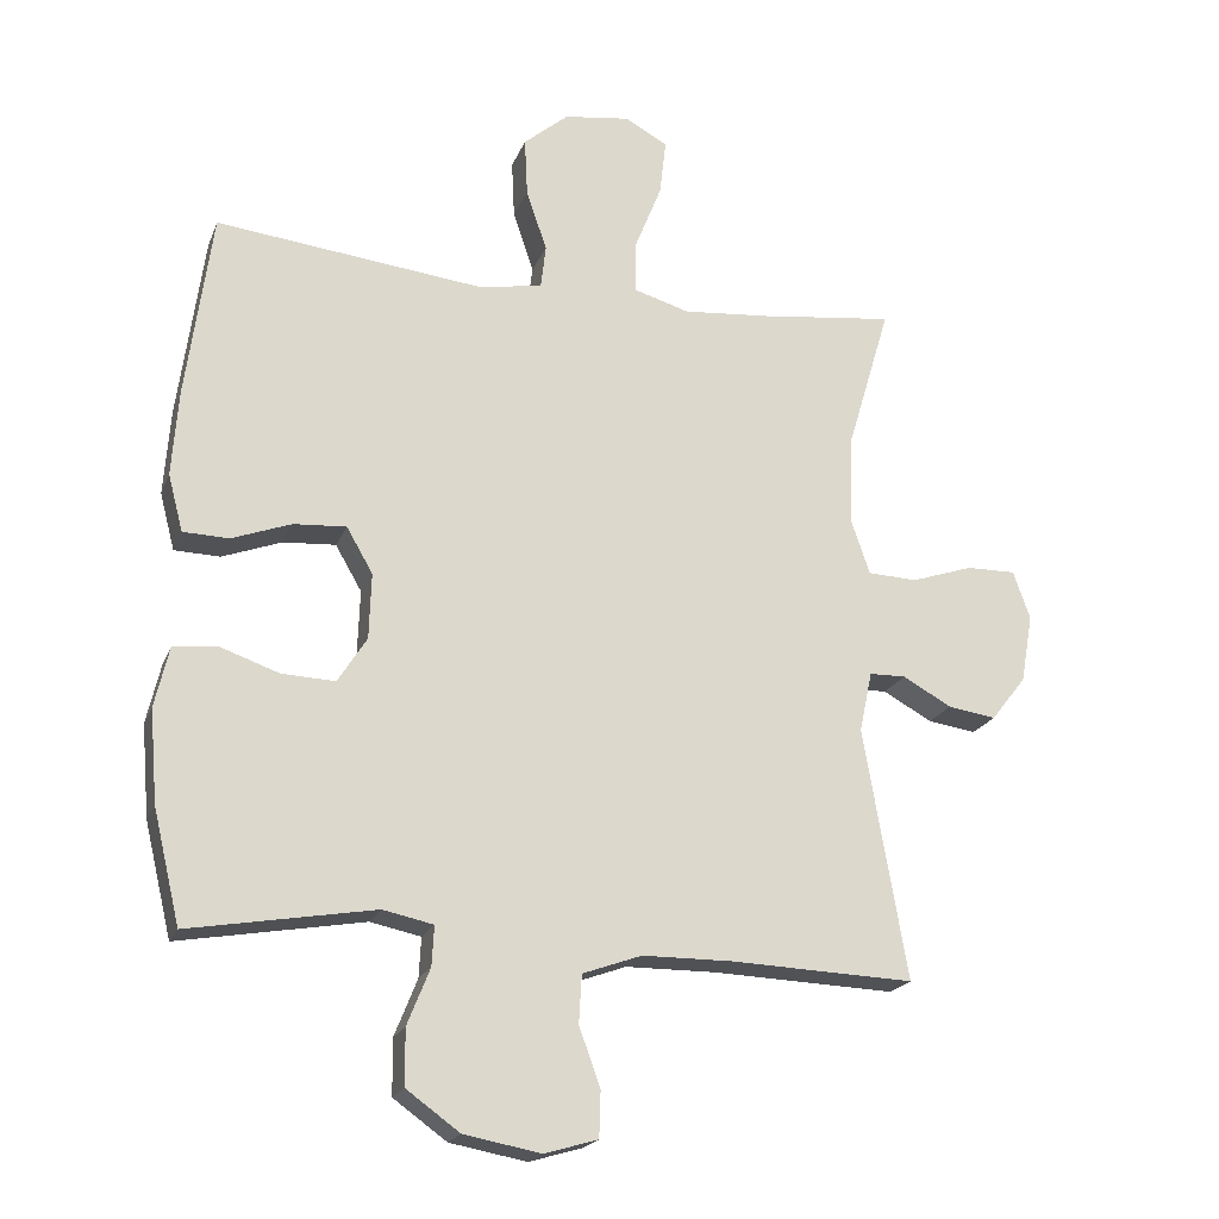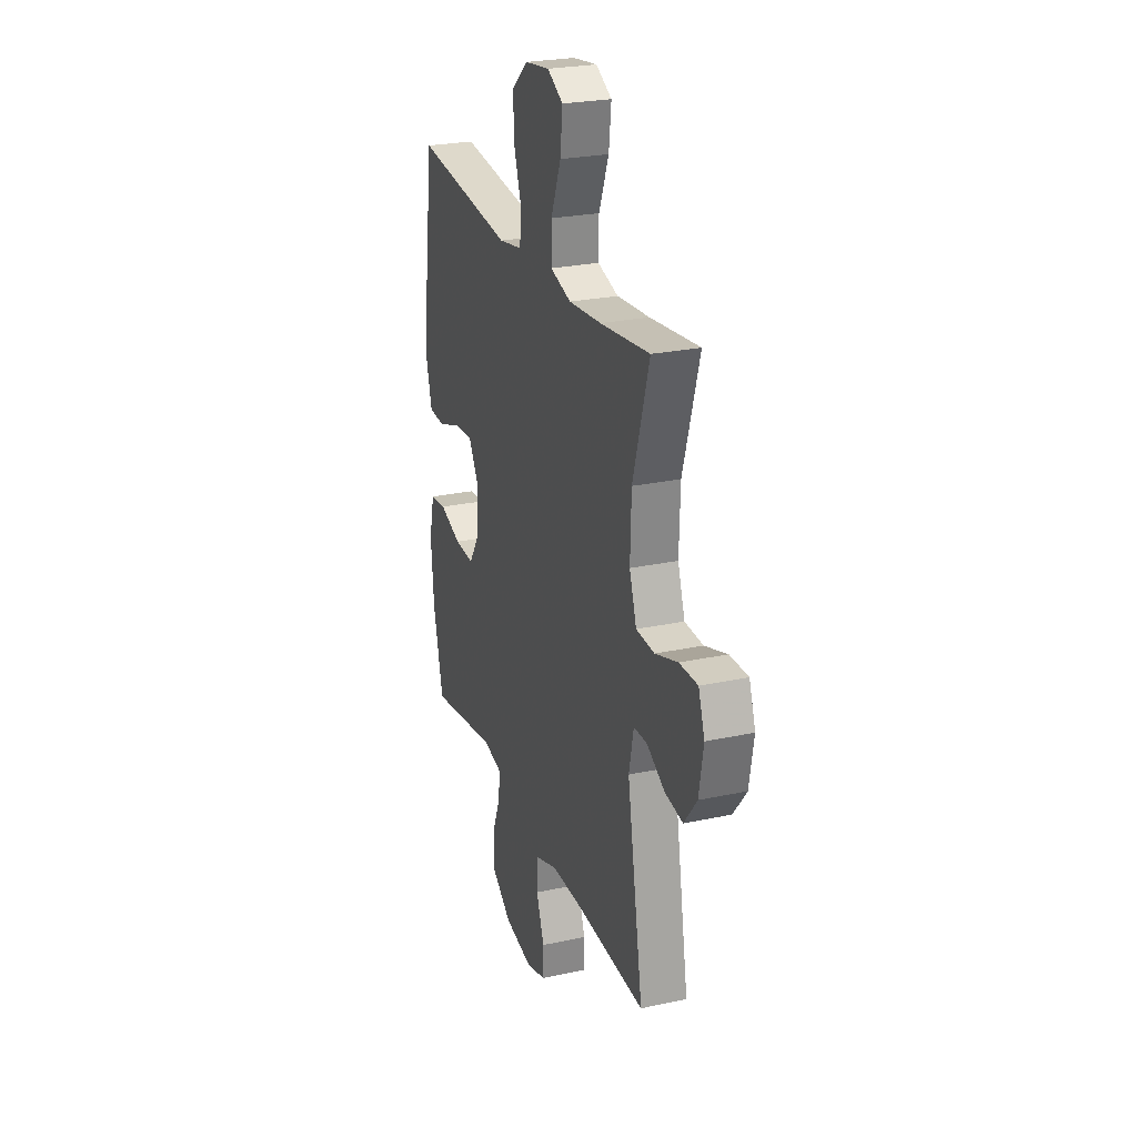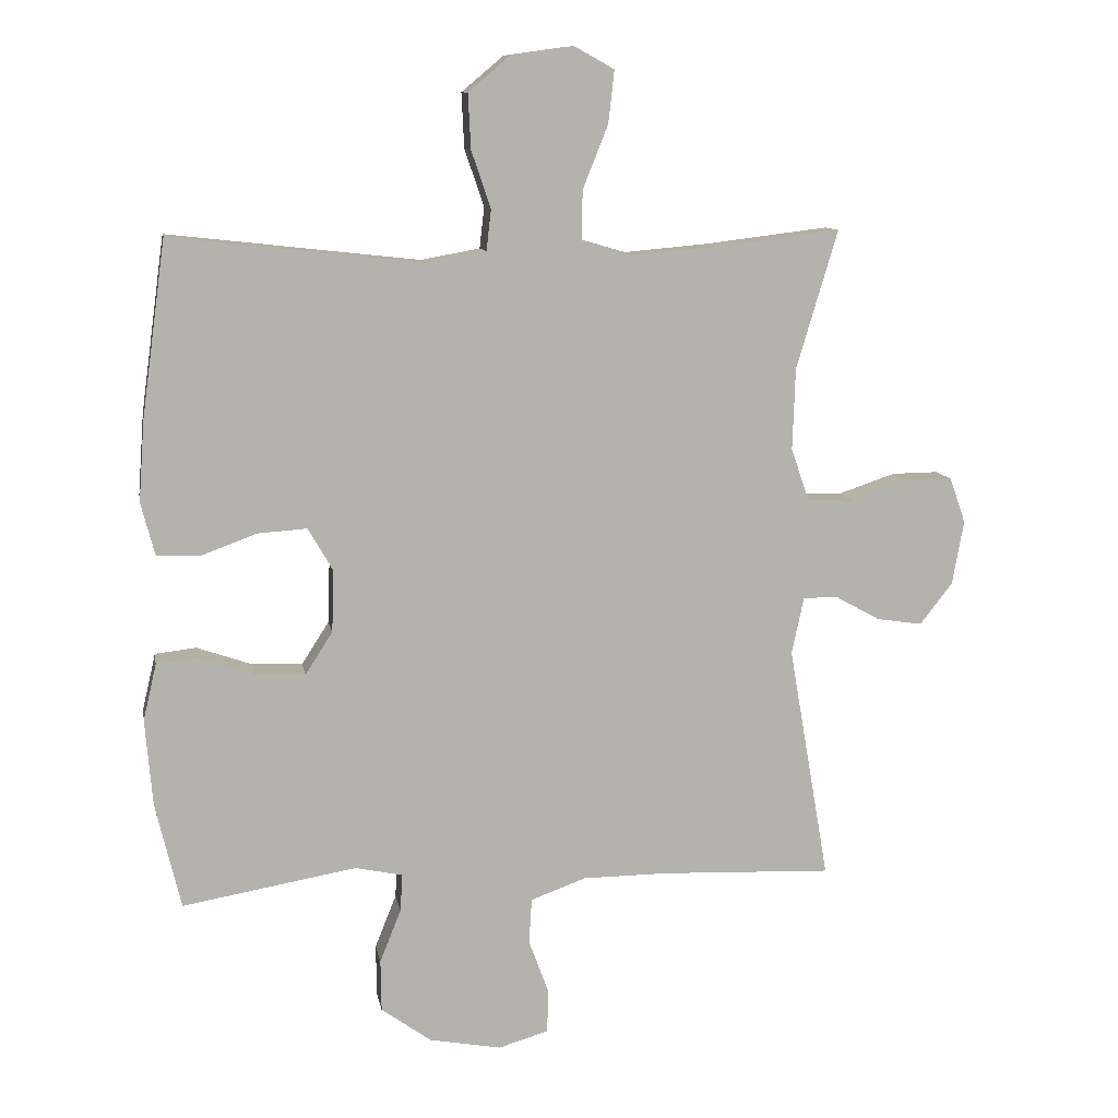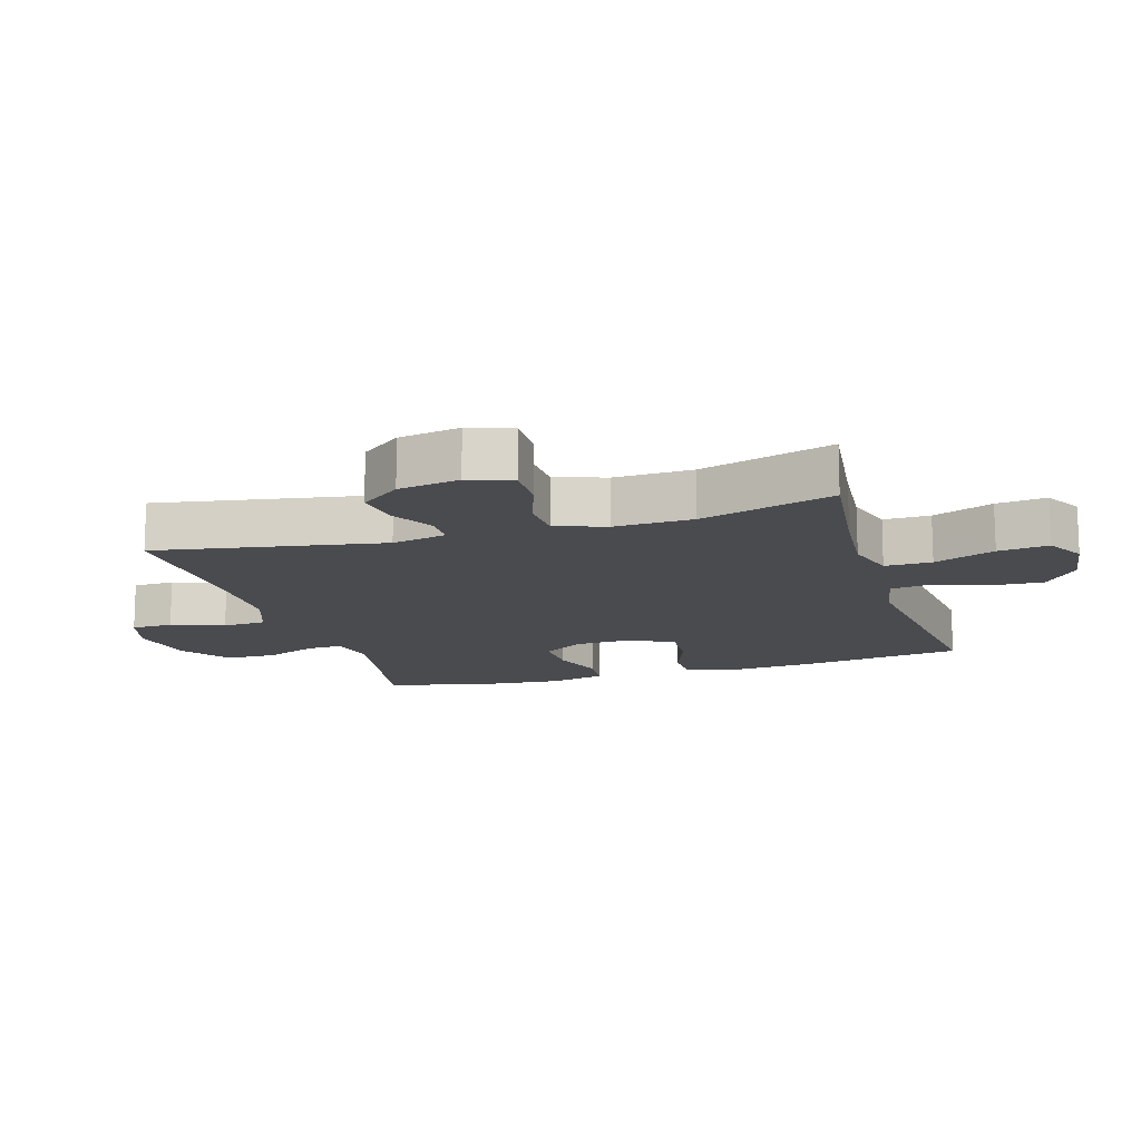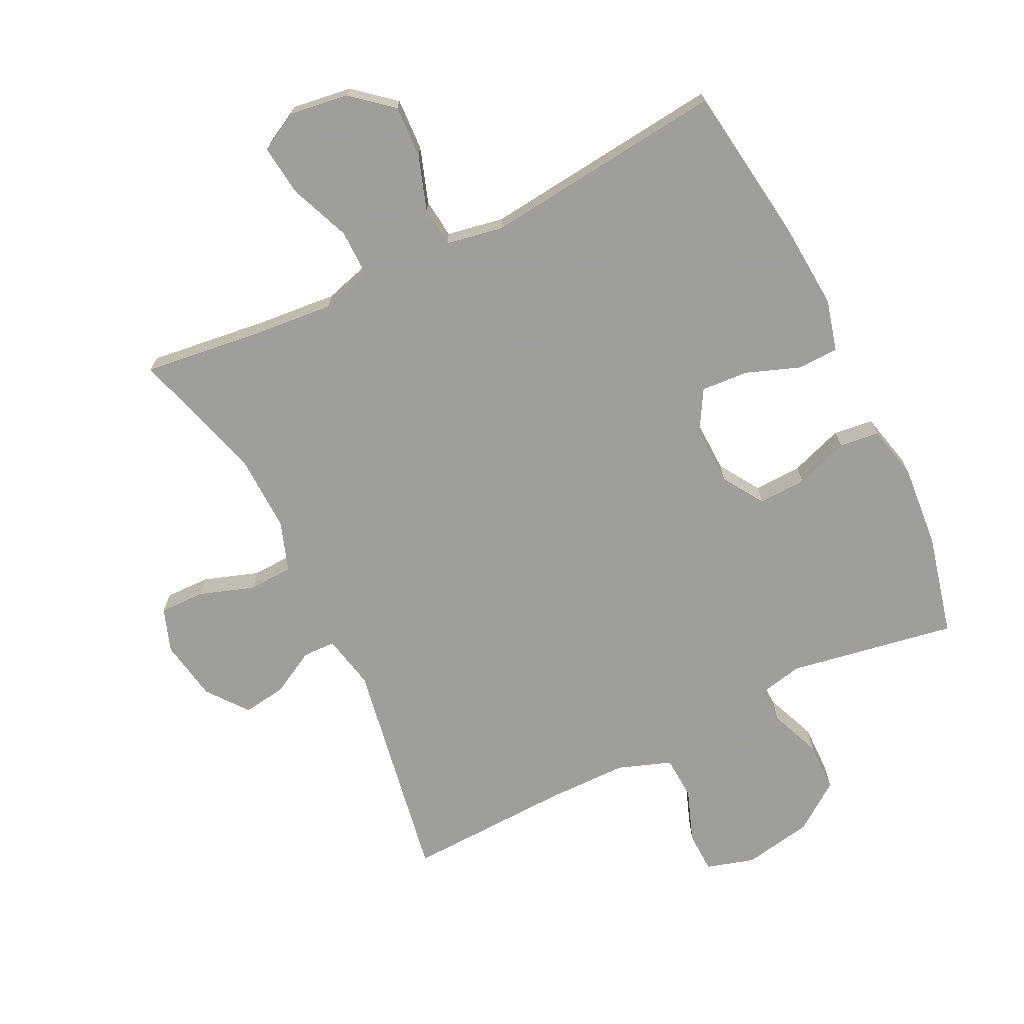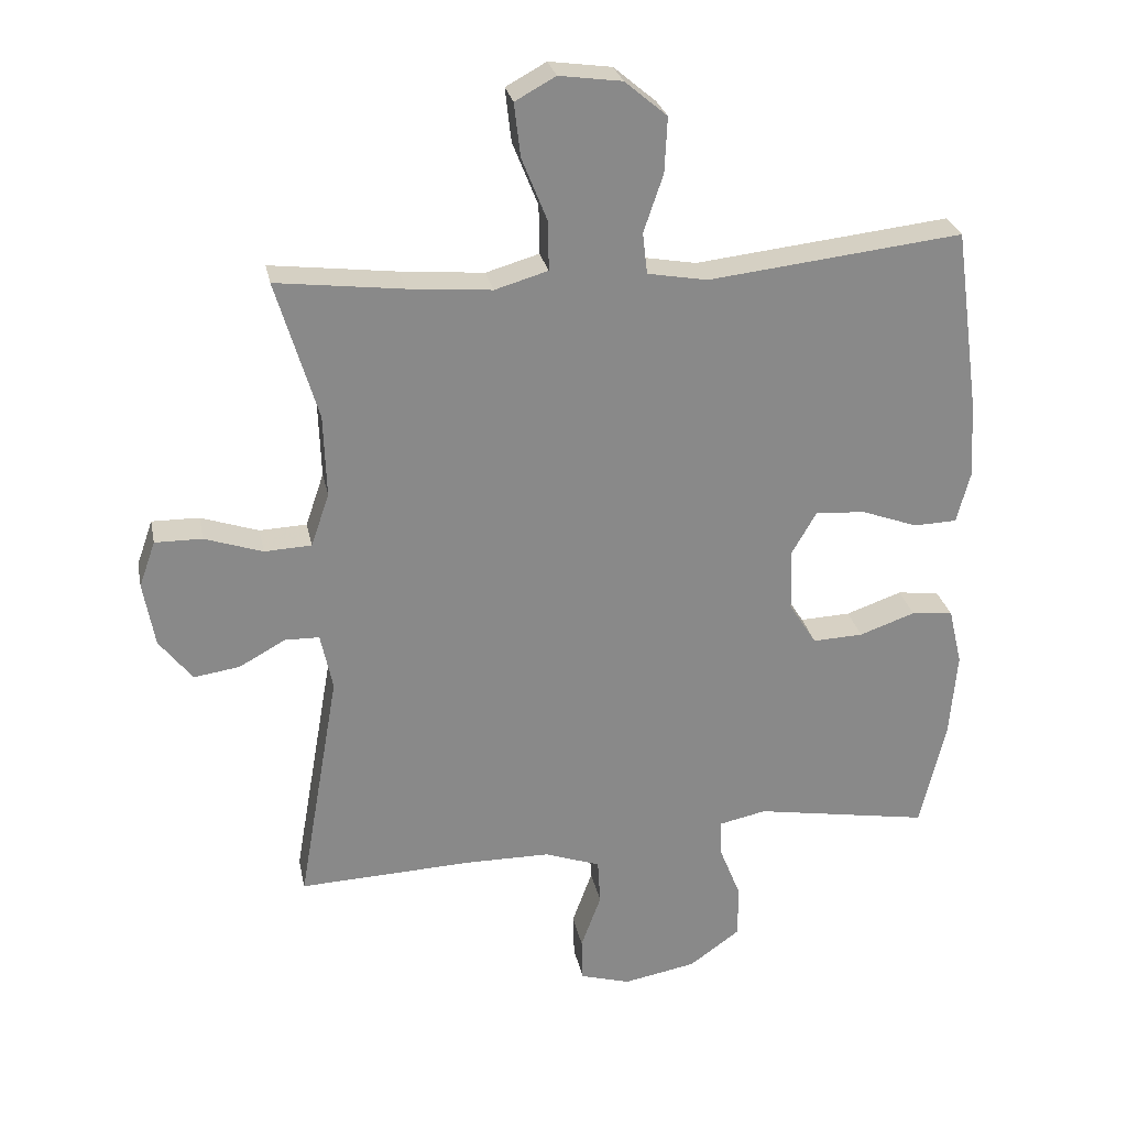
<metadata>
{"format":"obj","ext":"obj","renderer":"f3d","projection":"perspective","resolution":1024,"background":"white","views":[{"elev":-20.2,"azim":162.5,"up":"+Z"},{"elev":25.4,"azim":-109.1,"up":"+Z"},{"elev":10.6,"azim":170.0,"up":"+Z"},{"elev":-14.1,"azim":-73.2,"up":"+Y"},{"elev":-70.8,"azim":26.1,"up":"+Y"},{"elev":27.2,"azim":-11.3,"up":"+Z"}]}
</metadata>
<code>
v 0.5 0.07 -0.5
v 0.239 0.07 -0.455
v 0.168 0.07 -0.47
v 0.171 0.07 -0.526
v 0.203 0.07 -0.606
v 0.202 0.07 -0.684
v 0.127 0.07 -0.738
v 0.019 0.07 -0.758
v -0.056 0.07 -0.736
v -0.058 0.07 -0.671
v -0.028 0.07 -0.589
v -0.032 0.07 -0.521
v -0.115 0.07 -0.491
v -0.242 0.07 -0.49
v -0.5 0.07 -0.5
v -0.439 0.07 -0.147
v -0.457 0.07 -0.062
v -0.508 0.07 -0.061
v -0.577 0.07 -0.099
v -0.645 0.07 -0.109
v -0.694 0.07 -0.046
v -0.711 0.07 0.05
v -0.687 0.07 0.118
v -0.617 0.07 0.117
v -0.531 0.07 0.088
v -0.461 0.07 0.091
v -0.434 0.07 0.17
v -0.438 0.07 0.292
v -0.5 0.07 0.5
v -0.312 0.07 0.477
v -0.188 0.07 0.466
v -0.109 0.07 0.489
v -0.11 0.07 0.562
v -0.148 0.07 0.657
v -0.157 0.07 0.736
v -0.097 0.07 0.769
v -0.004 0.07 0.756
v 0.059 0.07 0.703
v 0.055 0.07 0.621
v 0.026 0.07 0.535
v 0.033 0.07 0.474
v 0.122 0.07 0.458
v 0.5 0.07 0.5
v 0.536 0.07 0.238
v 0.545 0.07 0.116
v 0.524 0.07 0.036
v 0.46 0.07 0.034
v 0.376 0.07 0.065
v 0.302 0.07 0.07
v 0.265 0.07 0.006
v 0.268 0.07 -0.087
v 0.309 0.07 -0.151
v 0.384 0.07 -0.148
v 0.467 0.07 -0.119
v 0.529 0.07 -0.126
v 0.549 0.07 -0.211
v 0.538 0.07 -0.341
v 0.5 0 -0.5
v 0.239 0 -0.455
v 0.168 0 -0.47
v 0.171 0 -0.526
v 0.203 0 -0.606
v 0.202 0 -0.684
v 0.127 0 -0.738
v 0.019 0 -0.758
v -0.056 0 -0.736
v -0.058 0 -0.671
v -0.028 0 -0.589
v -0.032 0 -0.521
v -0.115 0 -0.491
v -0.242 0 -0.49
v -0.5 0 -0.5
v -0.439 0 -0.147
v -0.457 0 -0.062
v -0.508 0 -0.061
v -0.577 0 -0.099
v -0.645 0 -0.109
v -0.694 0 -0.046
v -0.711 0 0.05
v -0.687 0 0.118
v -0.617 0 0.117
v -0.531 0 0.088
v -0.461 0 0.091
v -0.434 0 0.17
v -0.438 0 0.292
v -0.5 0 0.5
v -0.312 0 0.477
v -0.188 0 0.466
v -0.109 0 0.489
v -0.11 0 0.562
v -0.148 0 0.657
v -0.157 0 0.736
v -0.097 0 0.769
v -0.004 0 0.756
v 0.059 0 0.703
v 0.055 0 0.621
v 0.026 0 0.535
v 0.033 0 0.474
v 0.122 0 0.458
v 0.5 0 0.5
v 0.536 0 0.238
v 0.545 0 0.116
v 0.524 0 0.036
v 0.46 0 0.034
v 0.376 0 0.065
v 0.302 0 0.07
v 0.265 0 0.006
v 0.268 0 -0.087
v 0.309 0 -0.151
v 0.384 0 -0.148
v 0.467 0 -0.119
v 0.529 0 -0.126
v 0.549 0 -0.211
v 0.538 0 -0.341
f 57 1 2
f 56 57 2
f 55 56 2
f 54 55 2
f 53 54 2
f 52 53 2 3
f 51 52 3
f 50 51 3
f 46 47 48
f 45 46 48
f 44 45 48
f 43 44 48
f 42 43 48
f 41 42 48 49
f 38 39 40
f 37 38 40
f 36 37 40
f 35 36 40
f 34 35 40
f 33 34 40
f 32 33 40 41
f 41 49 50
f 32 41 50
f 31 32 50
f 28 29 30
f 31 50 3
f 30 31 3
f 28 30 3
f 27 28 3
f 23 24 25
f 22 23 25
f 21 22 25
f 20 21 25
f 19 20 25
f 18 19 25
f 17 18 25 26
f 14 15 16
f 26 27 3
f 17 26 3
f 16 17 3
f 14 16 3
f 13 14 3
f 9 10 11
f 8 9 11
f 7 8 11
f 6 7 11
f 5 6 11
f 4 5 11
f 12 13 3 4
f 4 11 12
f 59 58 114
f 59 114 113
f 59 113 112
f 59 112 111
f 59 111 110
f 60 59 110 109
f 60 109 108
f 60 108 107
f 105 104 103
f 105 103 102
f 105 102 101
f 105 101 100
f 105 100 99
f 106 105 99 98
f 97 96 95
f 97 95 94
f 97 94 93
f 97 93 92
f 97 92 91
f 97 91 90
f 98 97 90 89
f 107 106 98
f 107 98 89
f 107 89 88
f 87 86 85
f 60 107 88
f 60 88 87
f 60 87 85
f 60 85 84
f 82 81 80
f 82 80 79
f 82 79 78
f 82 78 77
f 82 77 76
f 82 76 75
f 83 82 75 74
f 73 72 71
f 60 84 83
f 60 83 74
f 60 74 73
f 60 73 71
f 60 71 70
f 68 67 66
f 68 66 65
f 68 65 64
f 68 64 63
f 68 63 62
f 68 62 61
f 61 60 70 69
f 69 68 61
f 1 58 59 2
f 2 59 60 3
f 3 60 61 4
f 4 61 62 5
f 5 62 63 6
f 6 63 64 7
f 7 64 65 8
f 8 65 66 9
f 9 66 67 10
f 10 67 68 11
f 11 68 69 12
f 12 69 70 13
f 13 70 71 14
f 14 71 72 15
f 15 72 73 16
f 16 73 74 17
f 17 74 75 18
f 18 75 76 19
f 19 76 77 20
f 20 77 78 21
f 21 78 79 22
f 22 79 80 23
f 23 80 81 24
f 24 81 82 25
f 25 82 83 26
f 26 83 84 27
f 27 84 85 28
f 28 85 86 29
f 29 86 87 30
f 30 87 88 31
f 31 88 89 32
f 32 89 90 33
f 33 90 91 34
f 34 91 92 35
f 35 92 93 36
f 36 93 94 37
f 37 94 95 38
f 38 95 96 39
f 39 96 97 40
f 40 97 98 41
f 41 98 99 42
f 42 99 100 43
f 43 100 101 44
f 44 101 102 45
f 45 102 103 46
f 46 103 104 47
f 47 104 105 48
f 48 105 106 49
f 49 106 107 50
f 50 107 108 51
f 51 108 109 52
f 52 109 110 53
f 53 110 111 54
f 54 111 112 55
f 55 112 113 56
f 56 113 114 57
f 57 114 58 1

</code>
